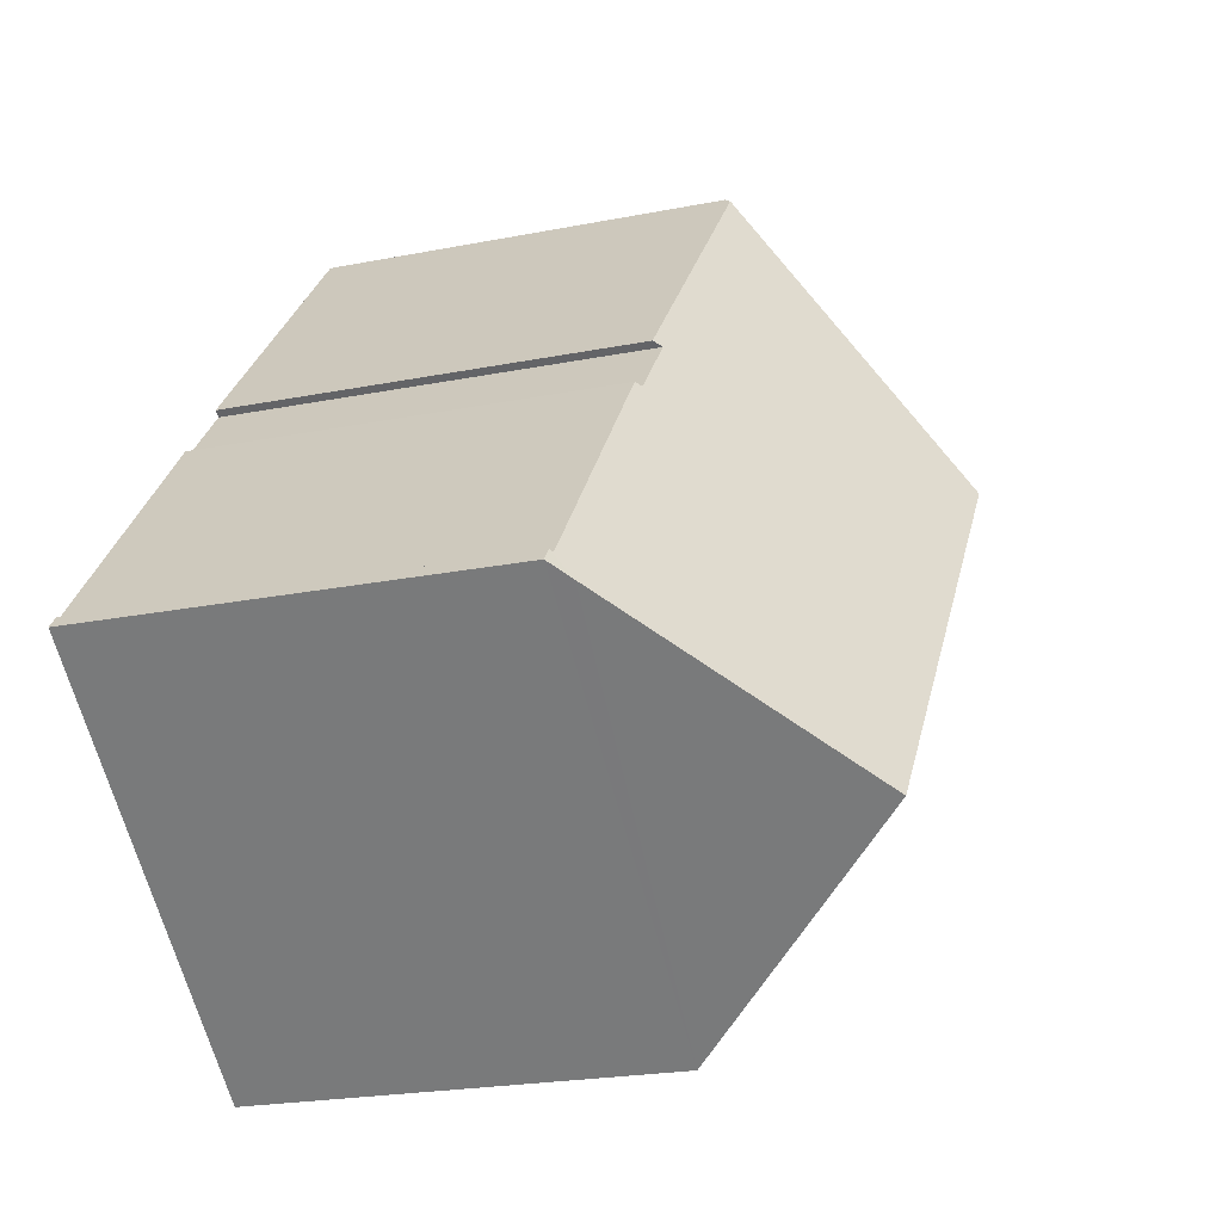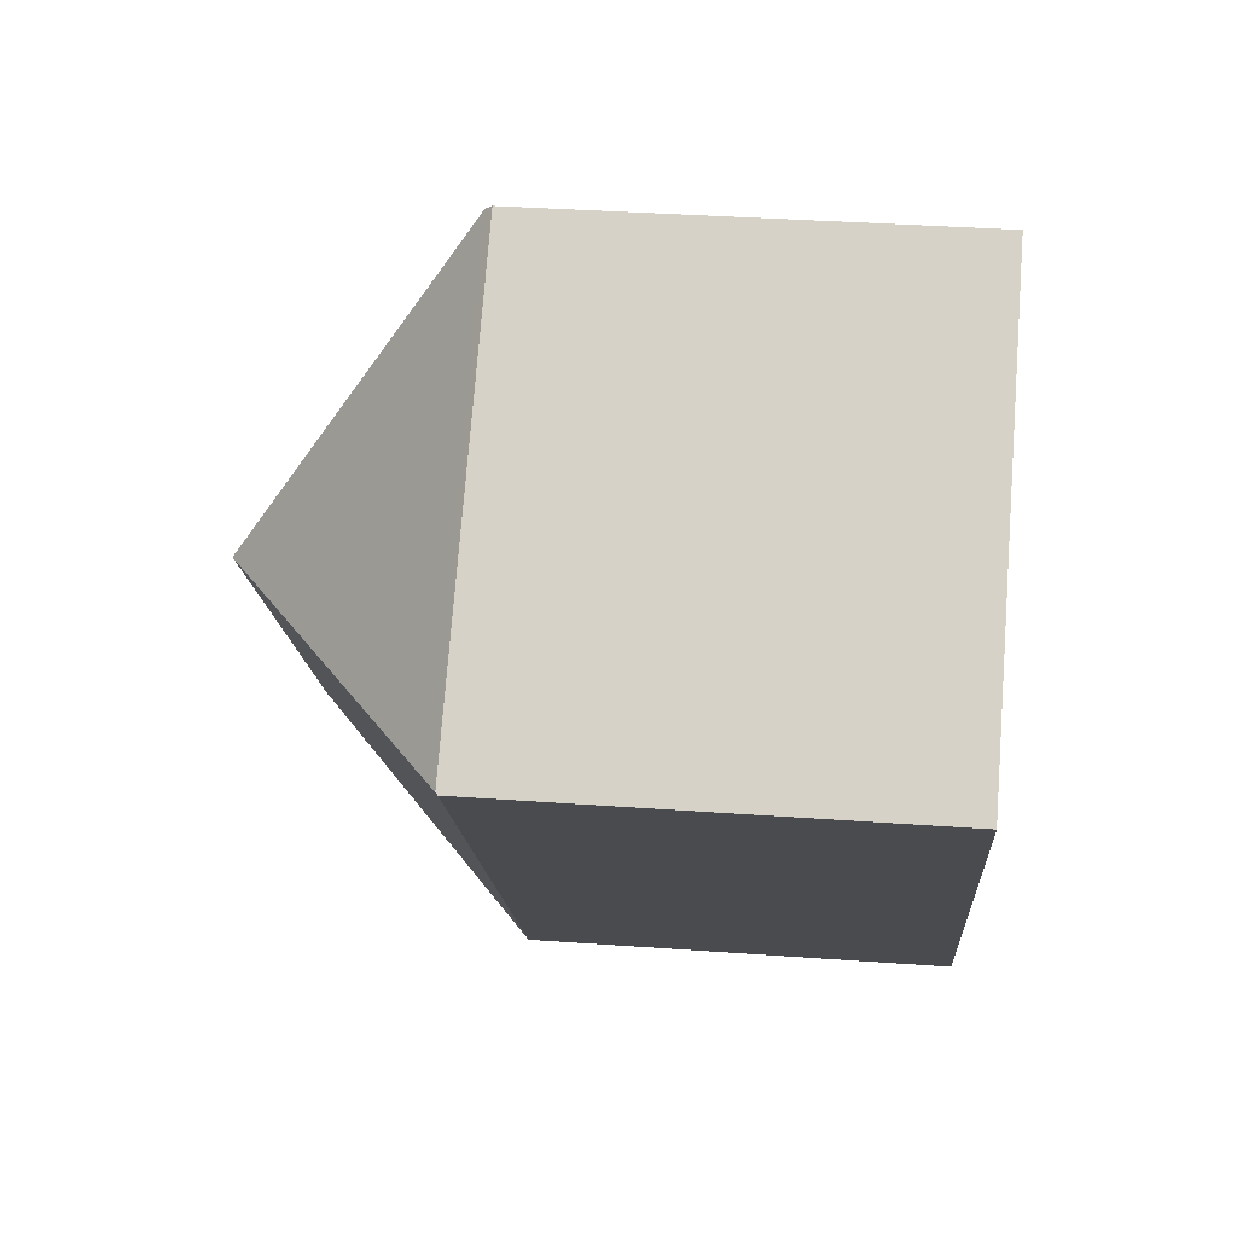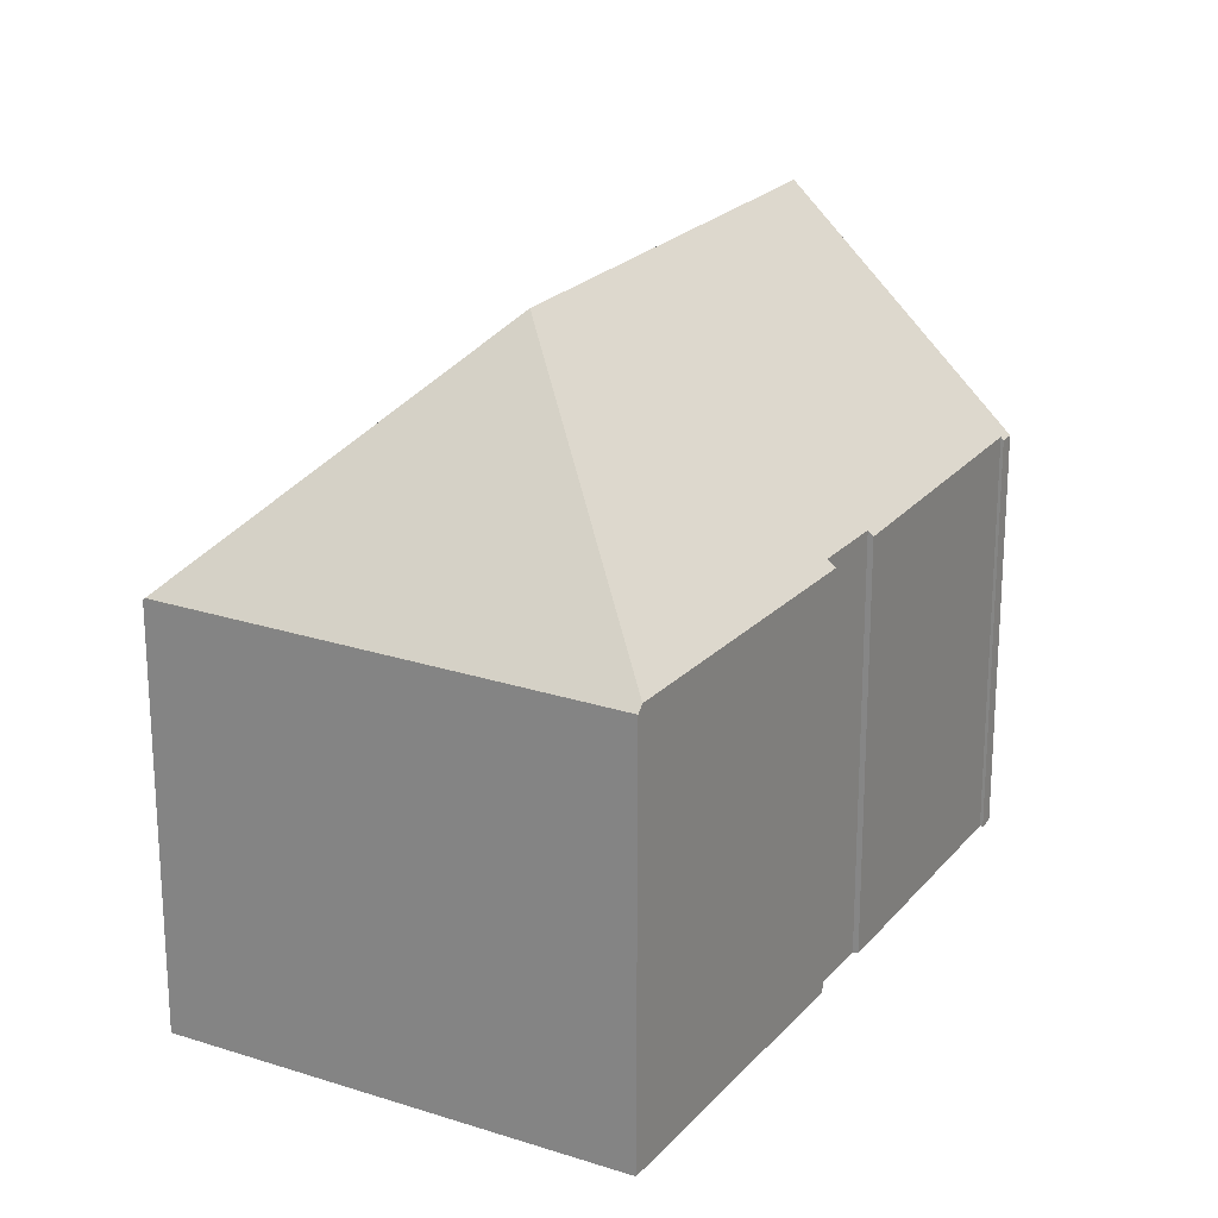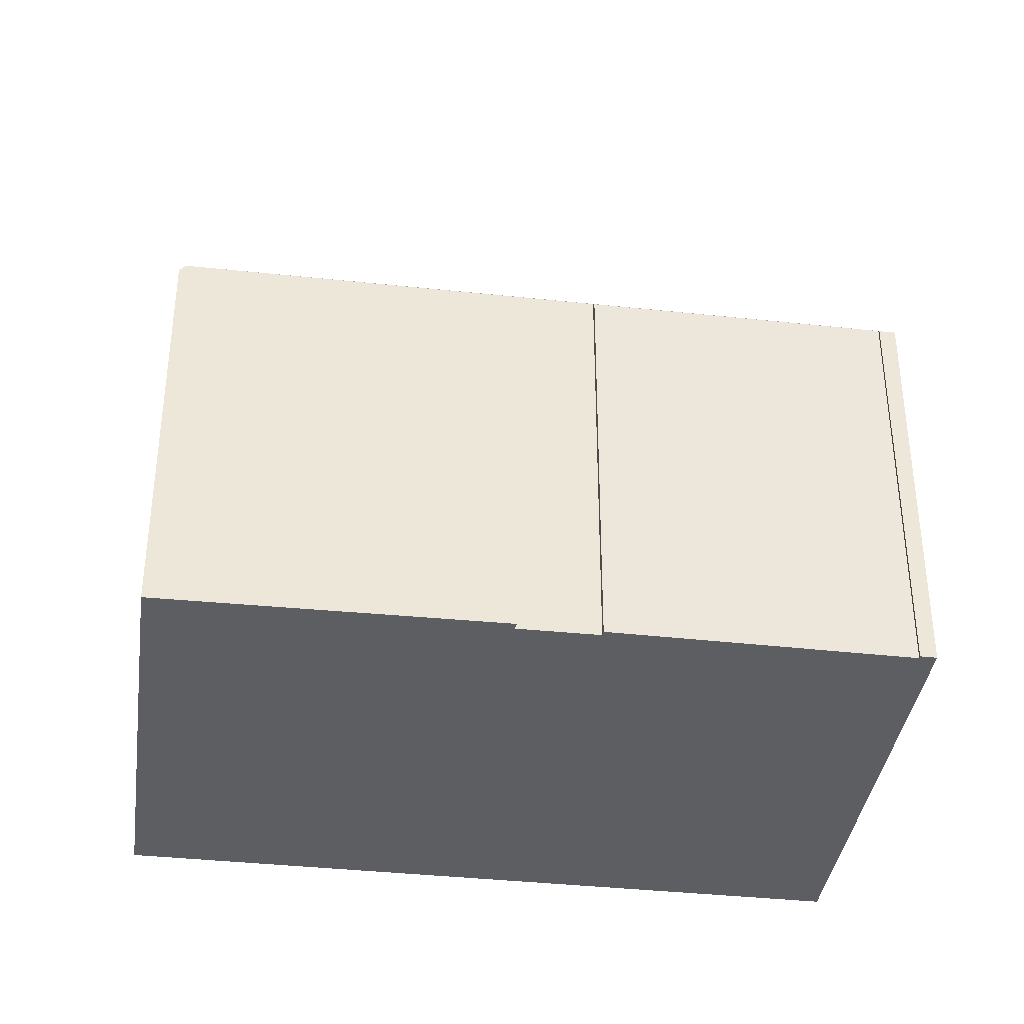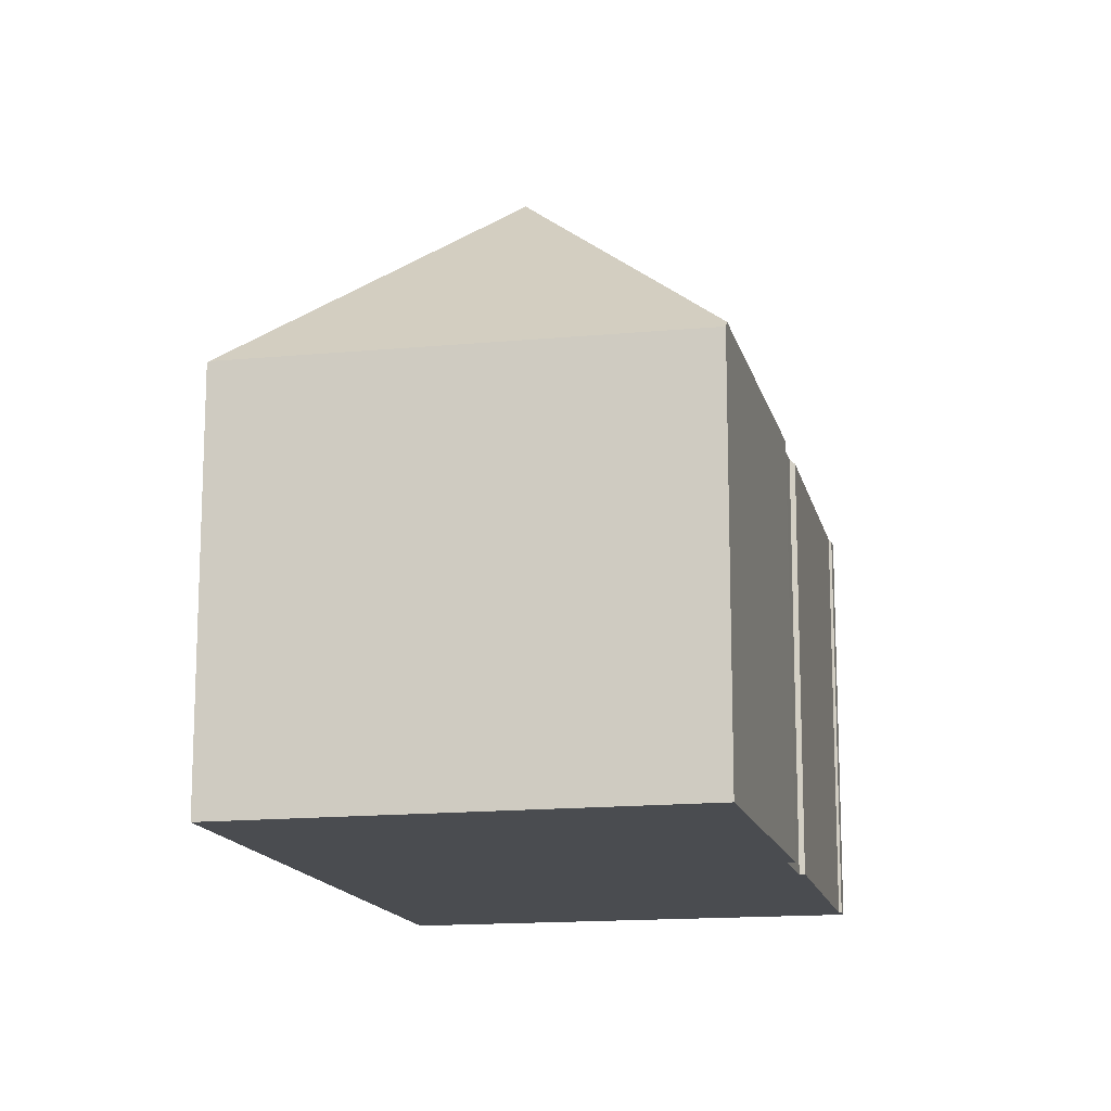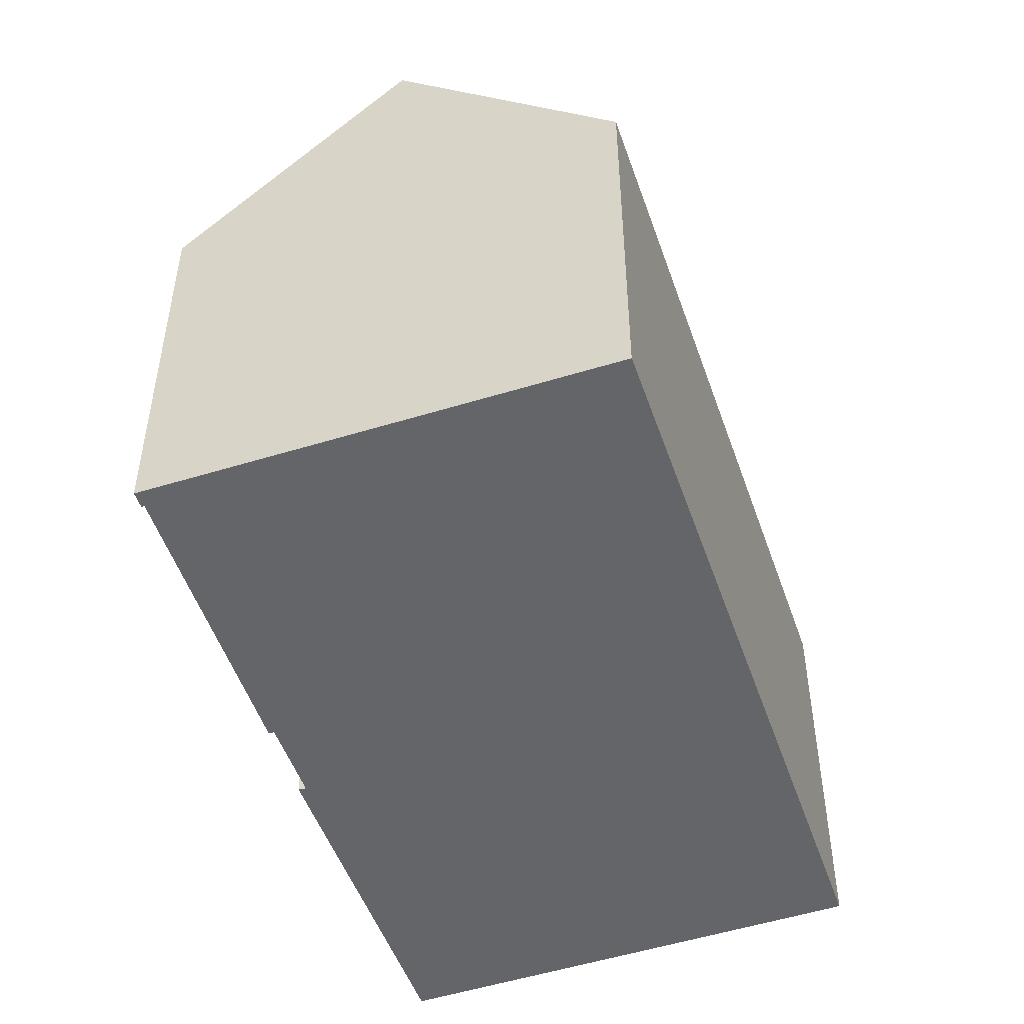
<metadata>
{"format":"obj","ext":"obj","renderer":"f3d","projection":"perspective","resolution":1024,"background":"white","views":[{"elev":-21.9,"azim":109.3,"up":"+Z"},{"elev":35.5,"azim":-84.5,"up":"+Z"},{"elev":22.2,"azim":-11.3,"up":"+Y"},{"elev":-38.1,"azim":41.9,"up":"+Y"},{"elev":-14.9,"azim":-27.8,"up":"+Y"},{"elev":-51.4,"azim":158.6,"up":"+Y"}]}
</metadata>
<code>
v  8.053 9.313 6.648
v  0.038 9.249 0.032
v  7.95 9.164 6.766
v  7.43 14.2 -0.603
v  18.43 9.642 -6.136
v  18.53 9.216 -5.566
v  18.77 9.216 -5.847
v  18.48 9.28 -5.608
v  14.73 14.2 -9.225
v  14.27 9.24 -0.576
v  14.06 9.355 -0.516
v  14.16 9.239 -0.443
v  12.86 9.37 0.876
v  12.82 9.212 1.186
v  13.01 9.208 0.968
v  10.68 9.202 -12.61
v  0 9.202 5.635e-16
v  12.86 -5.364e-17 0.876
v  13.01 -5.927e-17 0.968
v  18.77 3.58e-16 -5.847
v  18.43 3.757e-16 -6.136
v  14.73 5.649e-16 -9.225
v  10.68 7.722e-16 -12.61
v  14.06 3.16e-17 -0.516
v  14.16 2.713e-17 -0.443
v  18.48 3.434e-16 -5.608
v  14.27 3.527e-17 -0.576
v  18.53 3.408e-16 -5.566
v  7.95 -4.143e-16 6.766
v  12.82 -7.262e-17 1.186
v  8.053 -4.071e-16 6.648
v  0 0 0
v  0.038 -1.959e-18 0.032
g defaultobject
f 1 2 3
f 2 1 4
f 5 6 7
f 6 5 8
f 8 5 9
f 8 9 10
f 10 9 4
f 10 4 11
f 10 11 12
f 11 4 13
f 13 4 14
f 14 4 1
f 14 15 13
f 16 4 9
f 4 16 17
f 4 17 2
f 15 18 13
f 18 15 19
f 5 16 9
f 16 5 7
f 16 7 20
f 16 20 21
f 16 21 22
f 16 22 23
f 18 11 13
f 11 18 24
f 25 10 12
f 10 25 8
f 8 25 26
f 26 25 27
f 28 7 6
f 7 28 20
f 3 14 1
f 14 3 29
f 14 29 15
f 15 29 30
f 15 30 19
f 30 29 31
f 24 12 11
f 12 24 25
f 26 6 8
f 6 26 28
f 17 3 2
f 3 17 32
f 3 32 29
f 29 32 33
f 23 17 16
f 17 23 32
f 30 18 19
f 22 32 23
f 32 22 21
f 32 21 20
f 32 20 26
f 26 20 28
f 32 26 27
f 32 27 24
f 24 27 25
f 32 24 18
f 32 18 30
f 32 30 31
f 32 31 33
f 33 31 29

</code>
